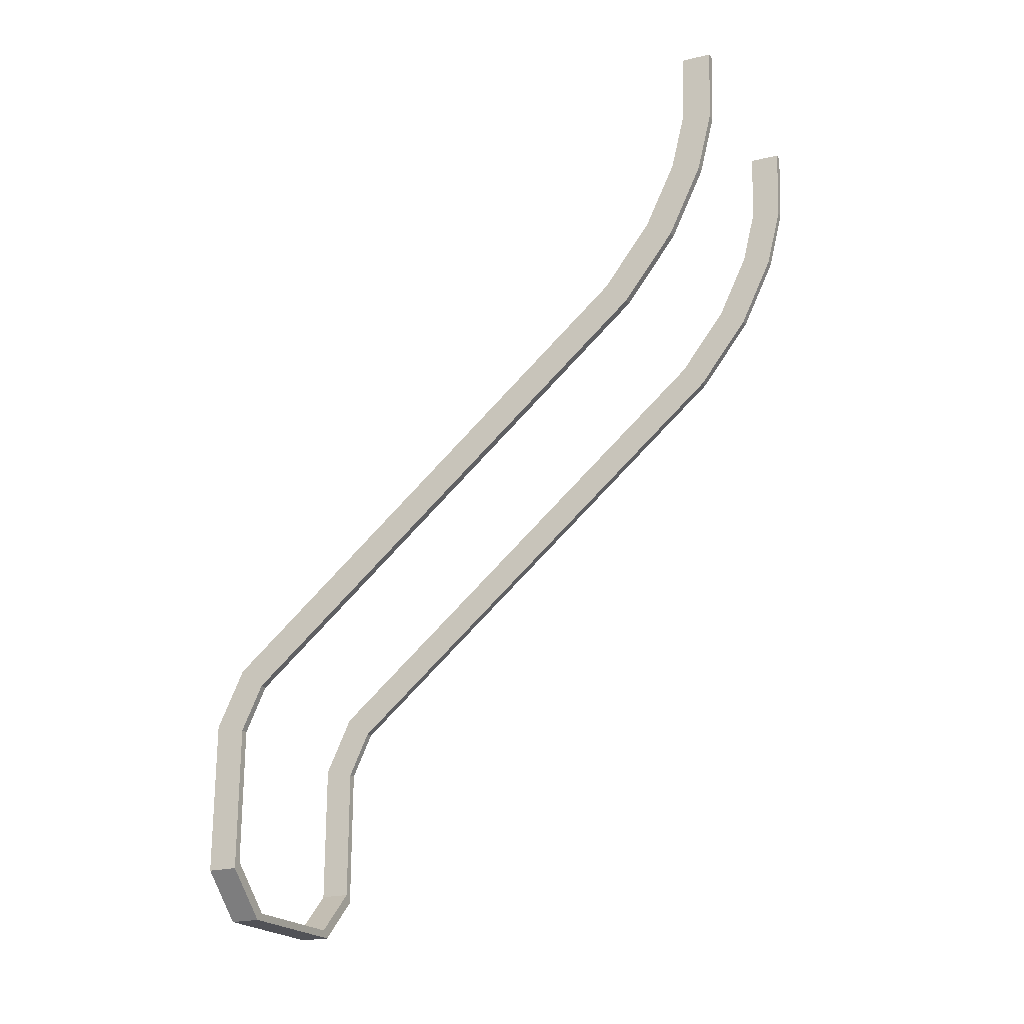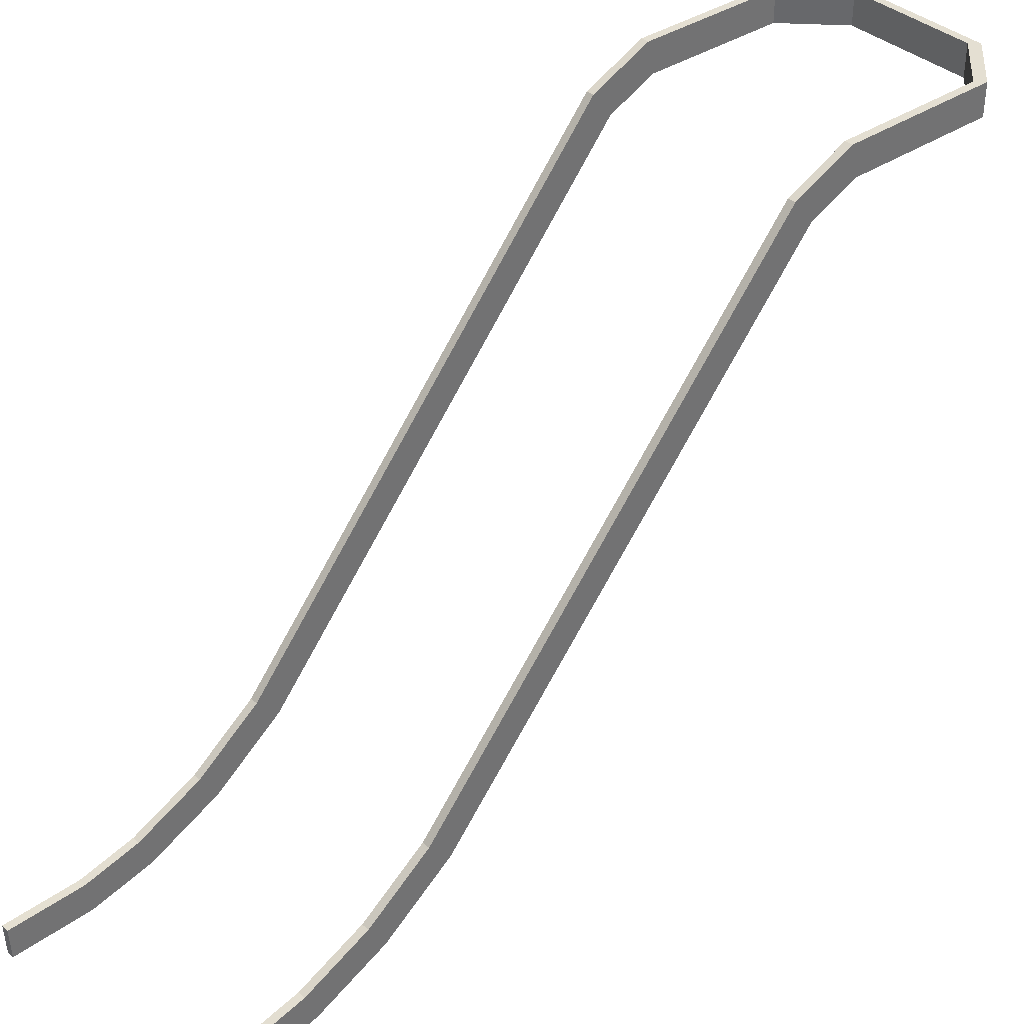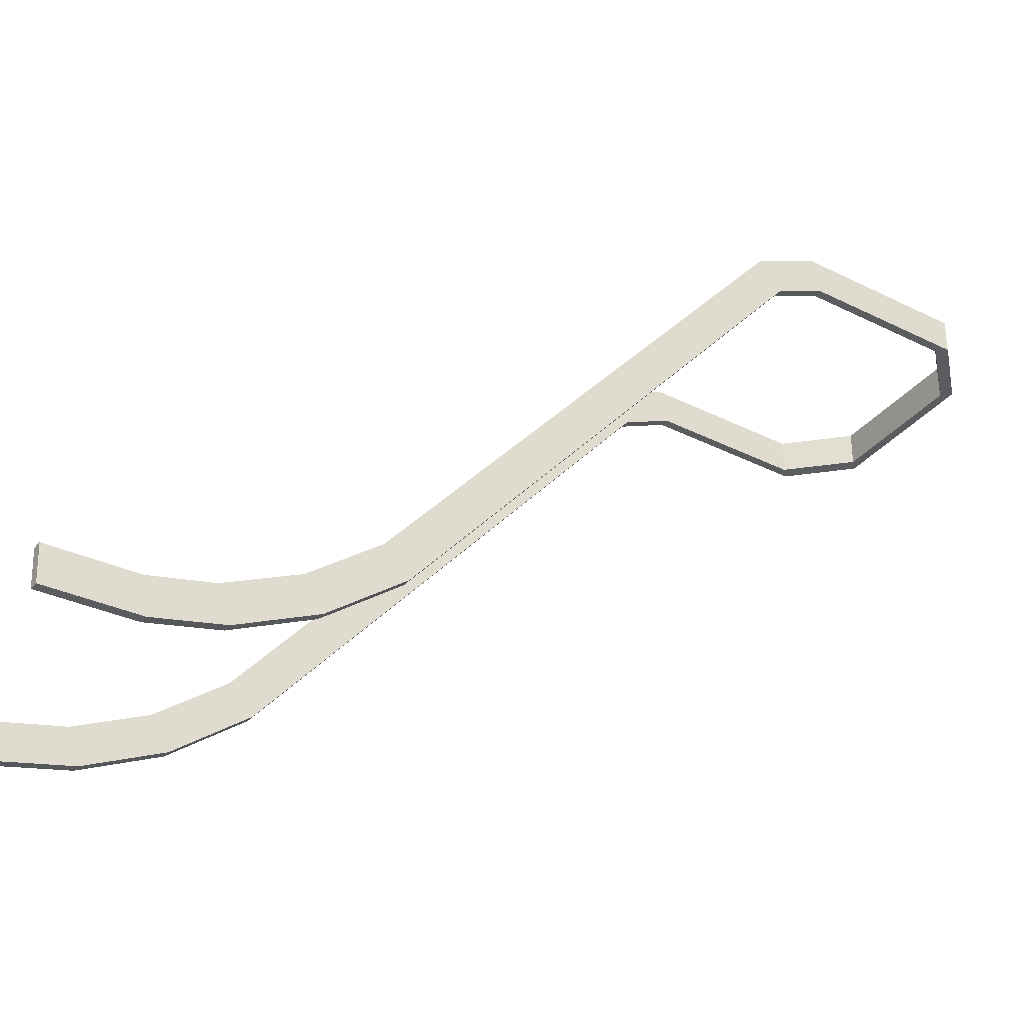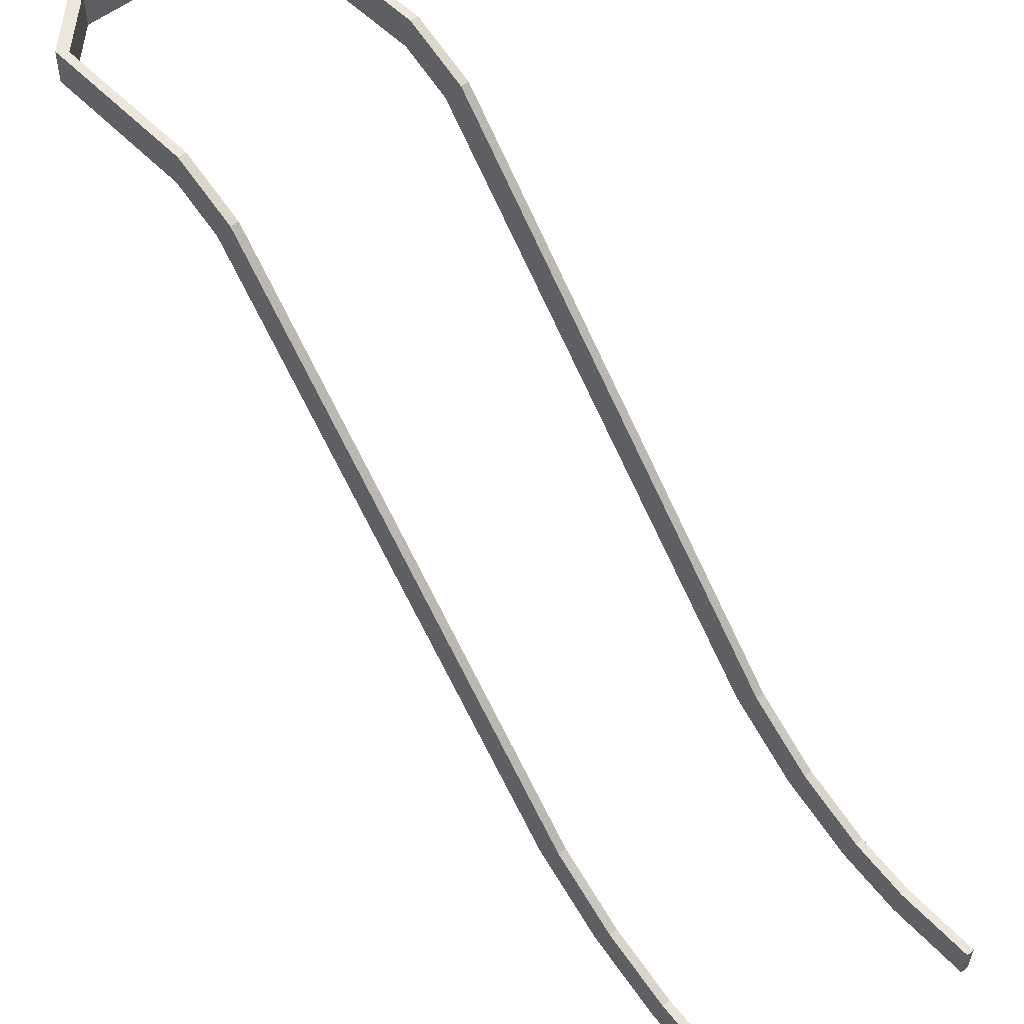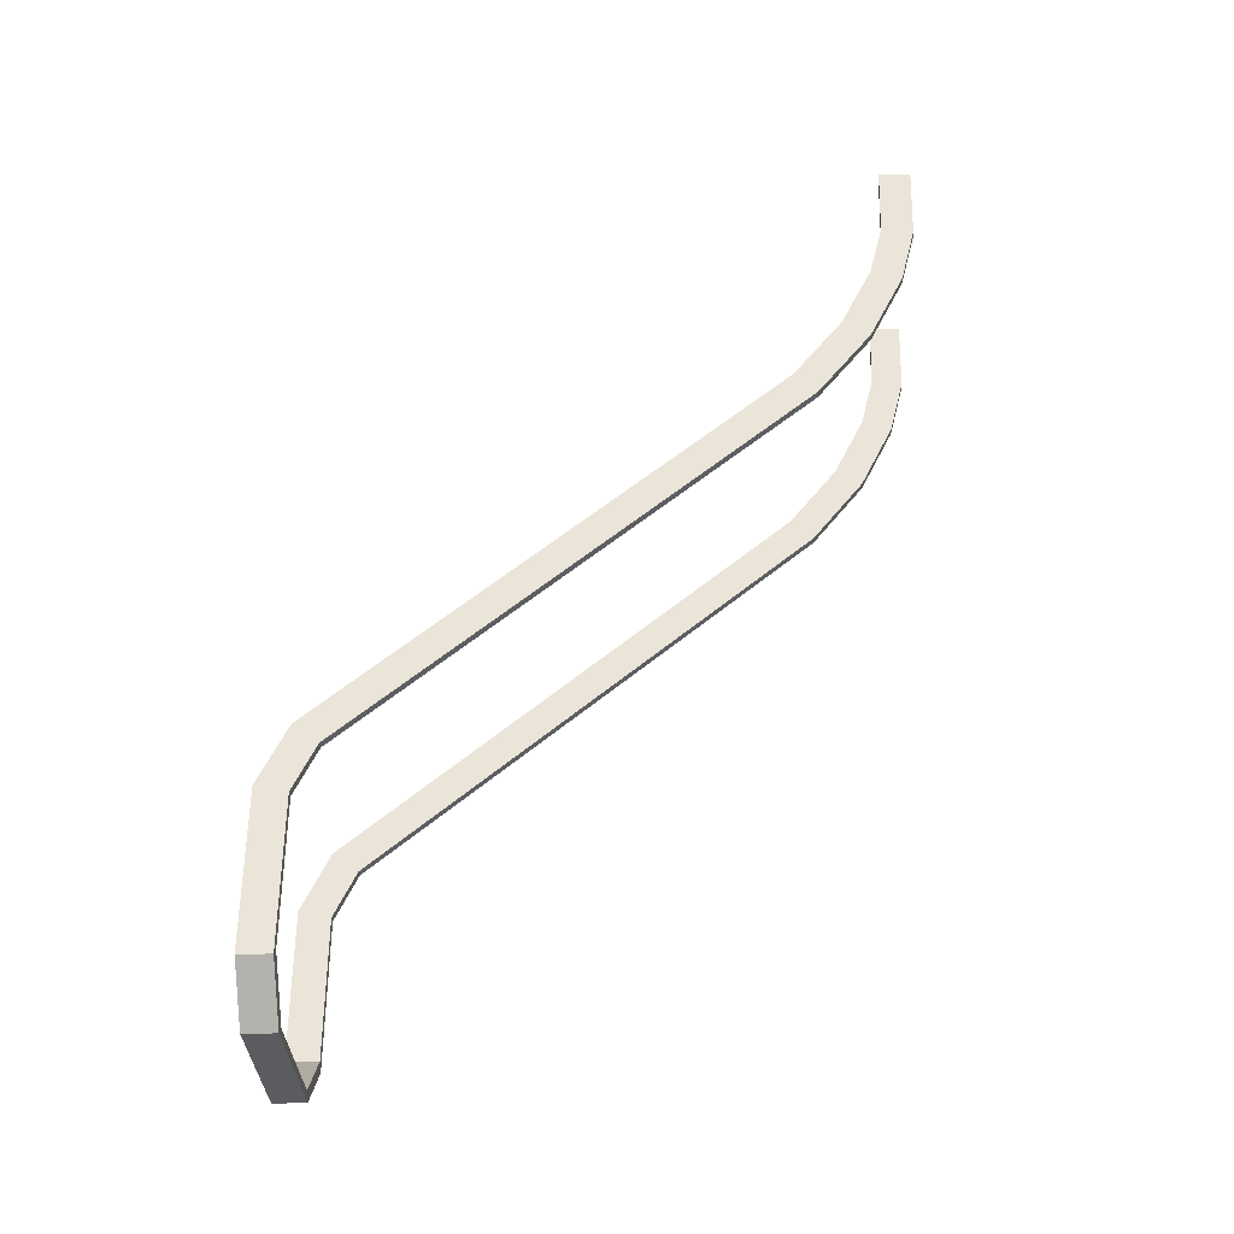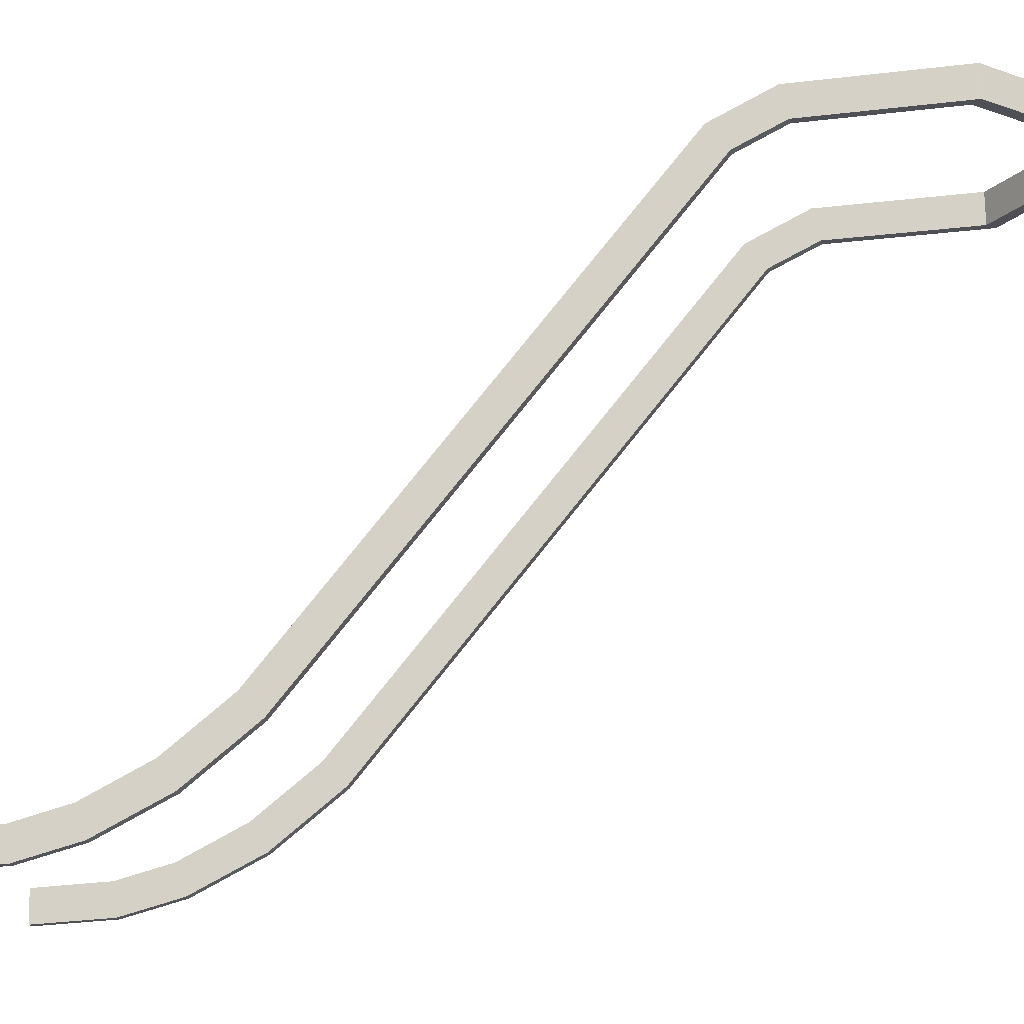
<metadata>
{"format":"obj","ext":"obj","renderer":"f3d","projection":"perspective","resolution":1024,"background":"white","views":[{"elev":-21.5,"azim":116.3,"up":"+Y"},{"elev":37.0,"azim":-130.9,"up":"+Z"},{"elev":-35.2,"azim":-123.8,"up":"+Z"},{"elev":52.0,"azim":138.2,"up":"+Z"},{"elev":-34.8,"azim":93.0,"up":"+Y"},{"elev":-19.4,"azim":-77.4,"up":"+Z"}]}
</metadata>
<code>
g Guards
v 0.75 5.392 2.411
v 0.75 5.385 2.211
v 0.7 5.385 2.211
v 0.7 5.392 2.411
v 0.75 4.913 2.428
v 0.7 4.913 2.428
v 0.75 4.566 2.515
v 0.7 4.566 2.515
v 0.7 4.155 2.715
v 0.75 4.155 2.715
v 0.75 3.754 3.028
v 0.7 3.754 3.028
v 0.7 1.392 5.843
v 0.75 1.392 5.843
v 0.7 1.012 6.02
v 0.75 1.012 6.02
v 0.75 4.885 2.229
v 0.7 4.885 2.229
v 0.75 4.497 2.326
v 0.7 4.497 2.326
v 0.75 4.048 2.545
v 0.7 4.048 2.545
v 0.75 3.615 2.883
v 0.7 3.615 2.883
v 0.75 1.268 5.68
v 0.7 1.268 5.68
v 0.75 0.9676 5.82
v 0.7 0.9676 5.82
v 0.75 0.0176 6.02
v 0.75 0.0176 5.82
v 0.7 0.0676 6.02
v 0.7 0.0676 5.82
v 0.4 -0.2324 5.82
v 0.4 -0.2324 6.02
v -0.4 -0.2324 5.82
v -0.4 -0.2324 6.02
v -0.7 0.0676 5.82
v -0.7 0.0676 6.02
v 0.45 -0.2824 6.02
v 0.45 -0.2824 5.82
v -0.45 -0.2824 6.02
v -0.45 -0.2824 5.82
v -0.75 0.0176 6.02
v -0.75 0.0176 5.82
v -0.75 1.012 6.02
v -0.7 1.012 6.02
v -0.75 0.9676 5.82
v -0.7 0.9676 5.82
v -0.7 1.392 5.843
v -0.75 1.392 5.843
v -0.7 3.754 3.028
v -0.75 3.754 3.028
v -0.75 4.155 2.715
v -0.7 4.155 2.715
v -0.7 4.566 2.515
v -0.75 4.566 2.515
v -0.75 4.913 2.428
v -0.7 4.913 2.428
v -0.75 5.392 2.411
v -0.7 5.392 2.411
v -0.75 5.385 2.211
v -0.7 5.385 2.211
v -0.7 4.885 2.229
v -0.75 4.885 2.229
v -0.7 4.497 2.326
v -0.75 4.497 2.326
v -0.75 4.048 2.545
v -0.7 4.048 2.545
v -0.75 3.615 2.883
v -0.75 1.268 5.68
v -0.7 1.268 5.68
v -0.7 3.615 2.883
o mesh0
f 1 2 3
f 3 4 1
o mesh1
f 5 1 4
f 4 6 5
o mesh2
f 7 5 6
f 6 8 7
o mesh3
f 7 8 9
f 9 10 7
o mesh4
f 11 10 9
f 9 12 11
o mesh5
f 11 12 13
f 13 14 11
o mesh6
f 14 13 15
f 15 16 14
o mesh7
f 17 18 3
f 3 2 17
o mesh8
f 19 20 18
f 18 17 19
o mesh9
f 19 21 22
f 22 20 19
o mesh10
f 23 24 22
f 22 21 23
o mesh11
f 23 25 26
f 26 24 23
o mesh12
f 25 27 28
f 28 26 25
o mesh13
f 21 10 11
f 21 19 7
f 11 14 25
f 7 10 21
f 17 5 7
f 2 1 5
f 11 23 21
f 5 17 2
f 14 16 27
f 29 30 27
f 7 19 17
f 27 16 29
f 27 25 14
f 25 23 11
o mesh14
f 22 9 8
f 22 24 12
f 3 18 6
f 18 20 8
f 12 9 22
f 12 24 26
f 31 15 28
f 13 26 28
f 8 6 18
f 26 13 12
f 28 15 13
f 8 20 22
f 6 4 3
f 28 32 31
o mesh15
f 33 34 31
f 31 32 33
o mesh16
f 34 33 35
f 35 36 34
o mesh17
f 37 38 36
f 36 35 37
o mesh18
f 39 40 30
f 30 29 39
o mesh19
f 41 42 40
f 40 39 41
o mesh20
f 43 44 42
f 42 41 43
o mesh21
f 39 34 36
f 29 31 34
f 45 43 38
f 36 38 43
f 34 39 29
f 16 15 31
f 43 41 36
f 31 29 16
f 36 41 39
f 38 46 45
o mesh22
f 30 40 33
f 40 42 35
f 27 30 32
f 35 33 40
f 35 42 44
f 47 48 37
f 33 32 30
f 37 44 47
f 44 37 35
f 32 28 27
o mesh23
f 45 46 49
f 49 50 45
o mesh24
f 50 49 51
f 51 52 50
o mesh25
f 53 52 51
f 51 54 53
o mesh26
f 53 54 55
f 55 56 53
o mesh27
f 57 56 55
f 55 58 57
o mesh28
f 59 57 58
f 58 60 59
o mesh29
f 61 59 60
f 60 62 61
o mesh30
f 61 62 63
f 63 64 61
o mesh31
f 64 63 65
f 65 66 64
o mesh32
f 67 66 65
f 65 68 67
o mesh33
f 67 53 56
f 67 69 52
f 61 64 57
f 64 66 56
f 52 53 67
f 52 69 70
f 43 45 47
f 50 70 47
f 56 57 64
f 70 50 52
f 47 45 50
f 56 66 67
f 57 59 61
f 47 44 43
o mesh34
f 68 54 51
f 68 65 55
f 51 49 71
f 55 54 68
f 63 58 55
f 62 60 58
f 51 72 68
f 58 63 62
f 49 46 48
f 38 37 48
f 55 65 63
f 48 46 38
f 48 71 49
f 71 72 51
o mesh35
f 67 68 72
f 72 69 67
o mesh36
f 70 69 72
f 72 71 70
o mesh37
f 47 70 71
f 71 48 47

</code>
